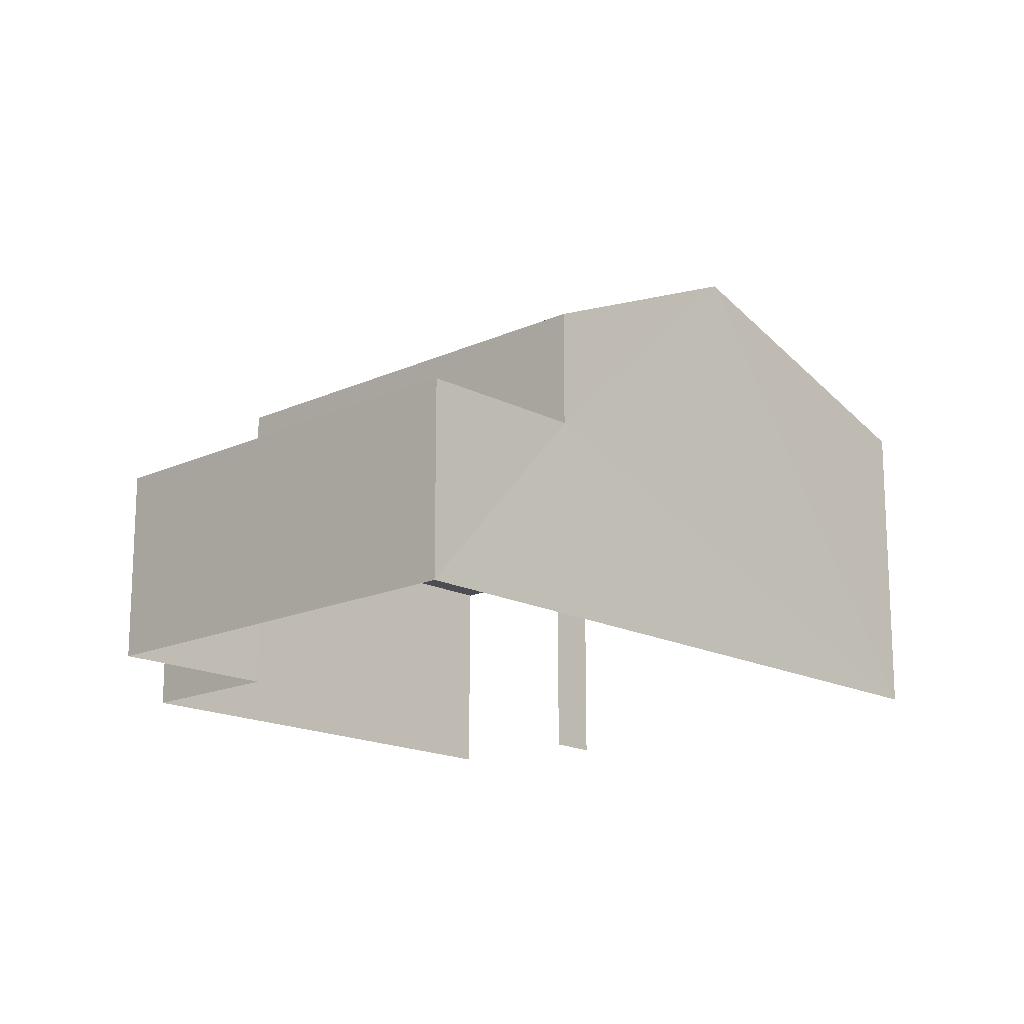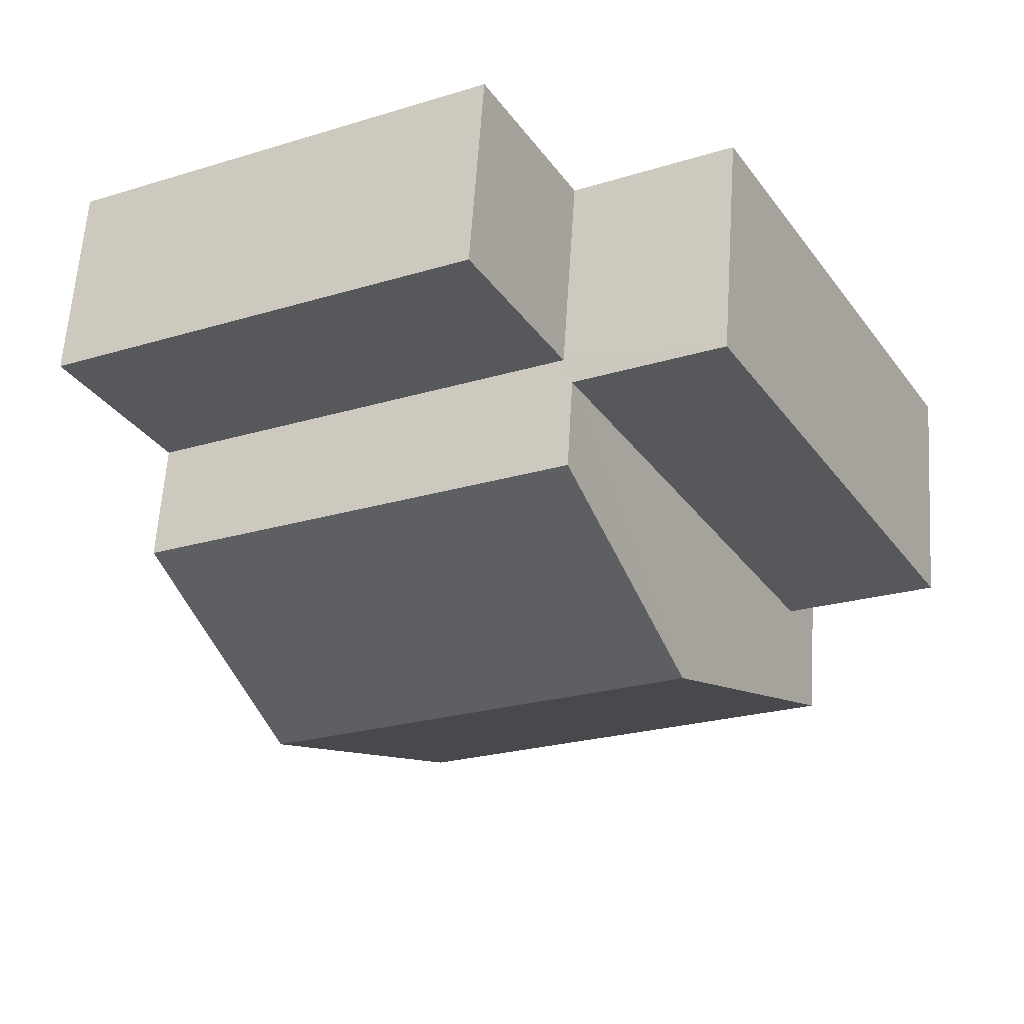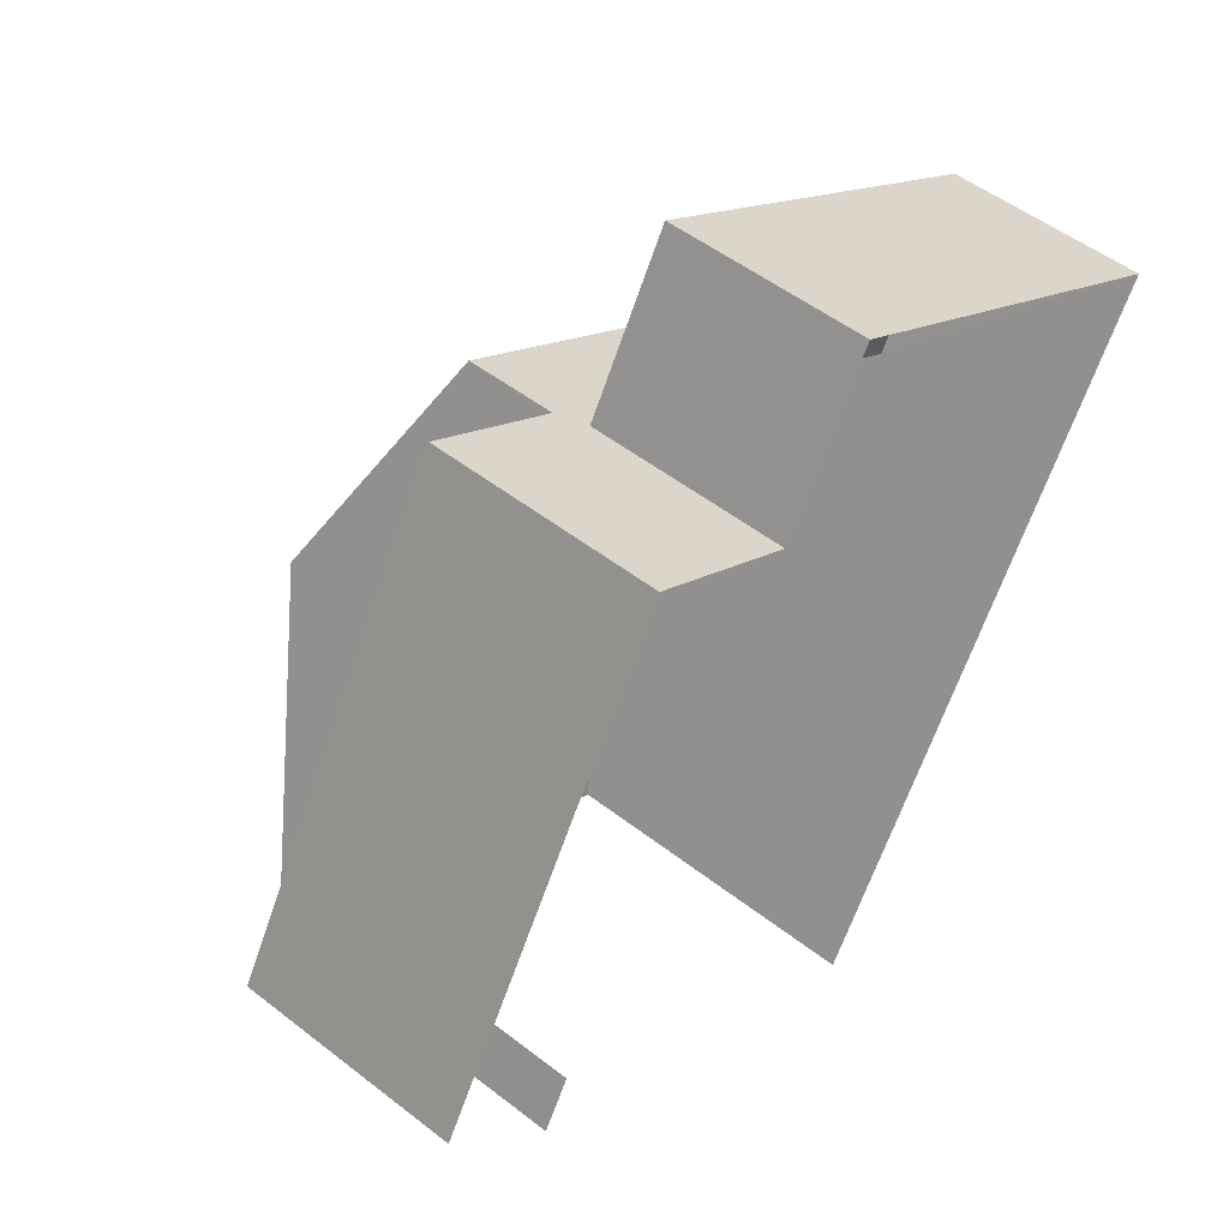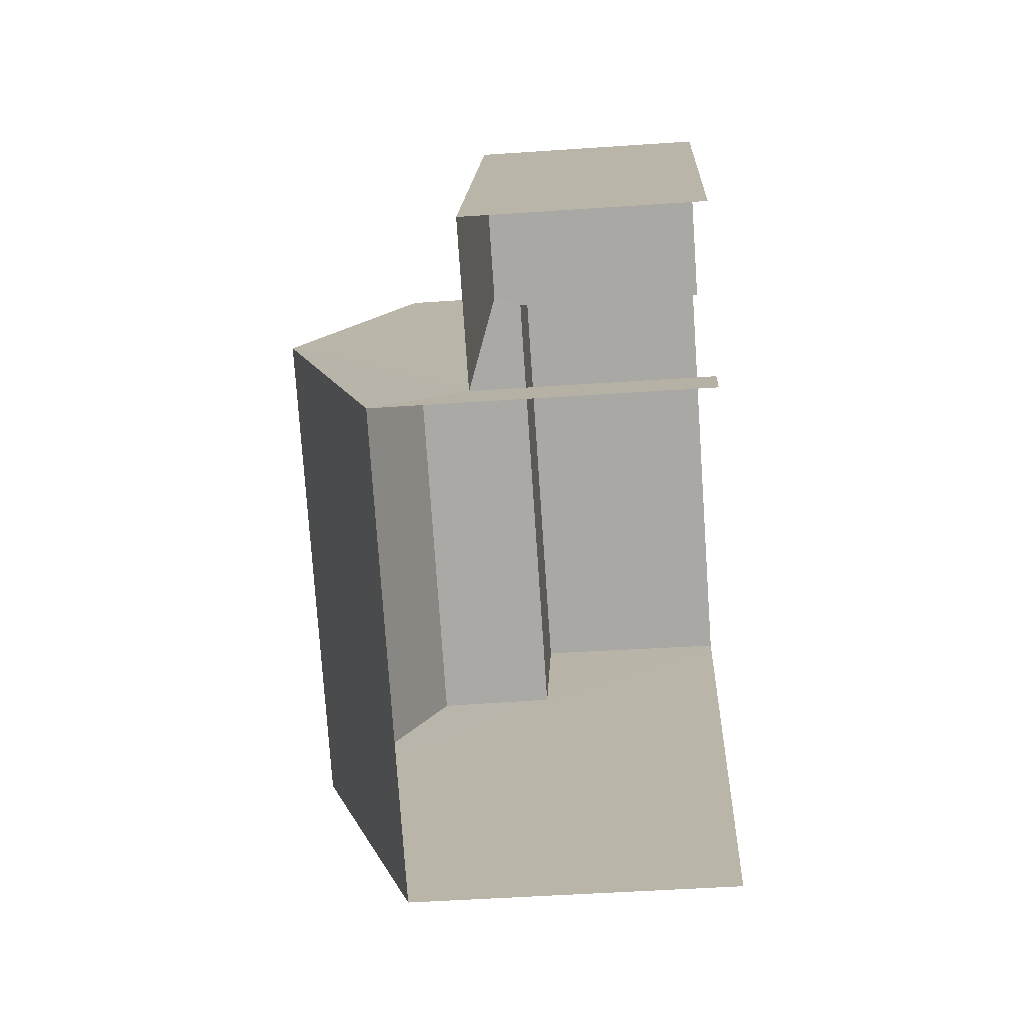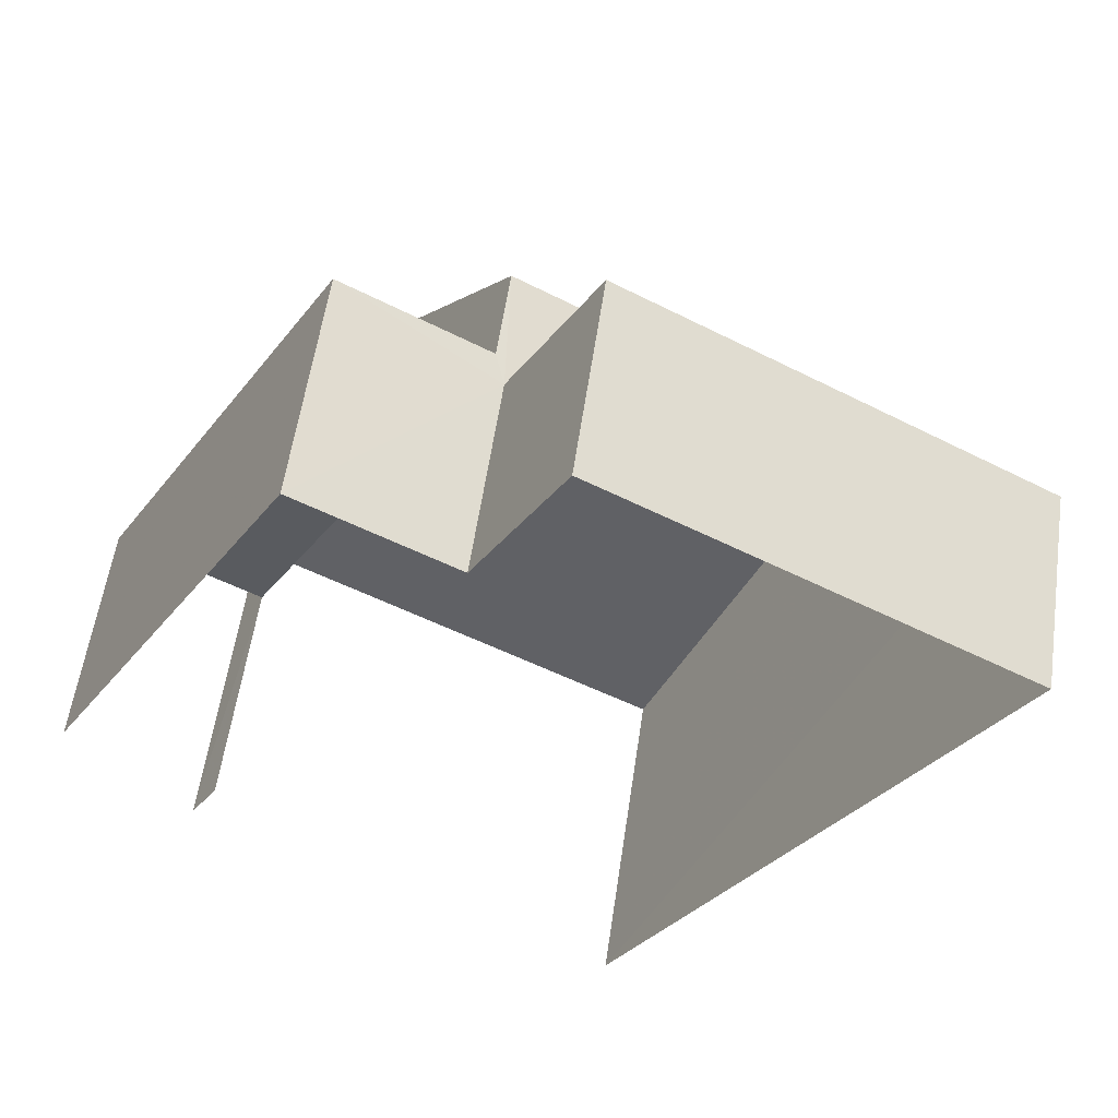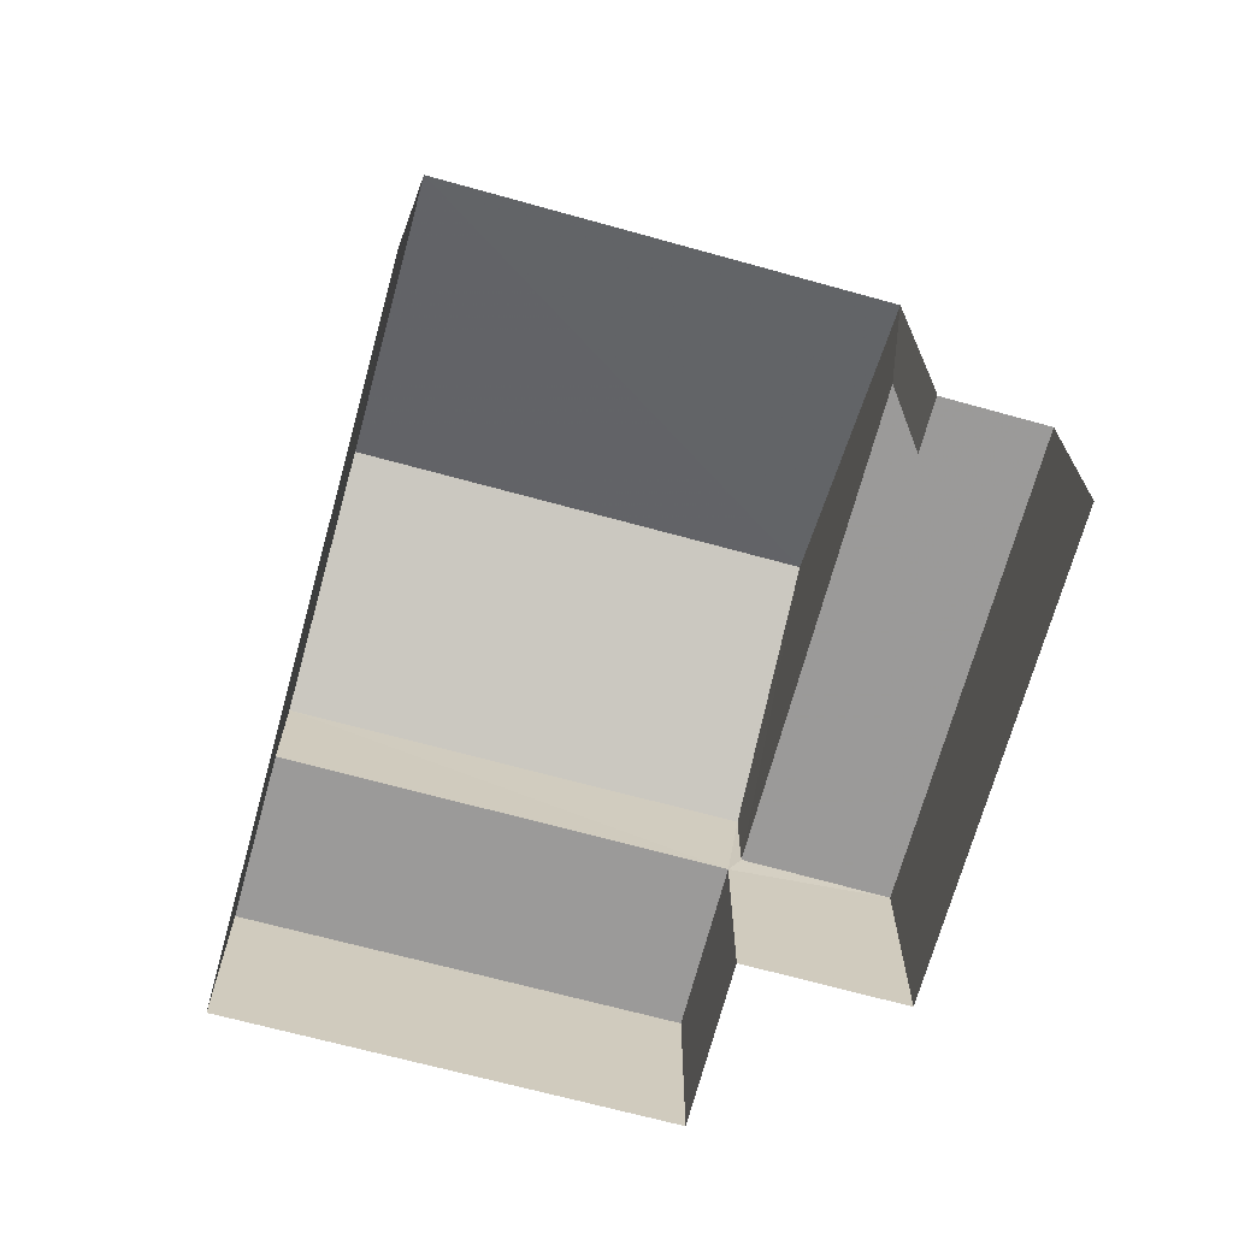
<metadata>
{"format":"obj","ext":"obj","renderer":"f3d","projection":"perspective","resolution":1024,"background":"white","views":[{"elev":-16.5,"azim":-107.5,"up":"+Z"},{"elev":61.4,"azim":4.1,"up":"+Y"},{"elev":50.2,"azim":130.6,"up":"+Y"},{"elev":-46.5,"azim":94.5,"up":"+Y"},{"elev":56.4,"azim":-171.7,"up":"+Y"},{"elev":-69.5,"azim":13.8,"up":"+Z"}]}
</metadata>
<code>
v -2.211e+05 -1.256e+05 24.38
v -2.211e+05 -1.256e+05 24.38
v -2.211e+05 -1.256e+05 24.38
v -2.211e+05 -1.256e+05 24.38
v -2.211e+05 -1.256e+05 24.38
v -2.211e+05 -1.256e+05 24.38
v -2.211e+05 -1.256e+05 24.38
v -2.211e+05 -1.256e+05 24.38
v -2.211e+05 -1.256e+05 26.39
v -2.211e+05 -1.256e+05 26.39
v -2.211e+05 -1.256e+05 26.39
v -2.211e+05 -1.256e+05 26.39
v -2.211e+05 -1.256e+05 26.68
v -2.211e+05 -1.256e+05 26.68
v -2.211e+05 -1.256e+05 26.68
v -2.211e+05 -1.256e+05 26.68
v -2.211e+05 -1.256e+05 27.59
v -2.211e+05 -1.256e+05 27.59
v -2.211e+05 -1.256e+05 28.67
v -2.211e+05 -1.256e+05 28.67
v -2.211e+05 -1.256e+05 27.59
v -2.211e+05 -1.256e+05 27.59
f 1 2 3
f 3 4 1
f 5 6 2
f 7 8 5
f 7 5 1
f 1 5 2
f 17 2 6
f 18 17 6
f 13 8 14
f 13 5 8
f 9 10 11
f 9 12 10
f 13 14 15
f 16 13 15
f 17 18 19
f 20 17 19
f 21 22 20
f 19 21 20
f 1 4 10
f 12 1 10
f 17 20 2
f 20 22 9
f 2 9 3
f 3 9 11
f 2 20 9
f 15 8 7
f 15 14 8
f 11 4 3
f 11 10 4
f 13 6 5
f 18 6 13
f 18 13 19
f 13 16 19
f 16 21 19
f 1 12 7
f 7 12 15
f 12 9 22
f 15 12 16
f 16 12 21
f 21 12 22

</code>
